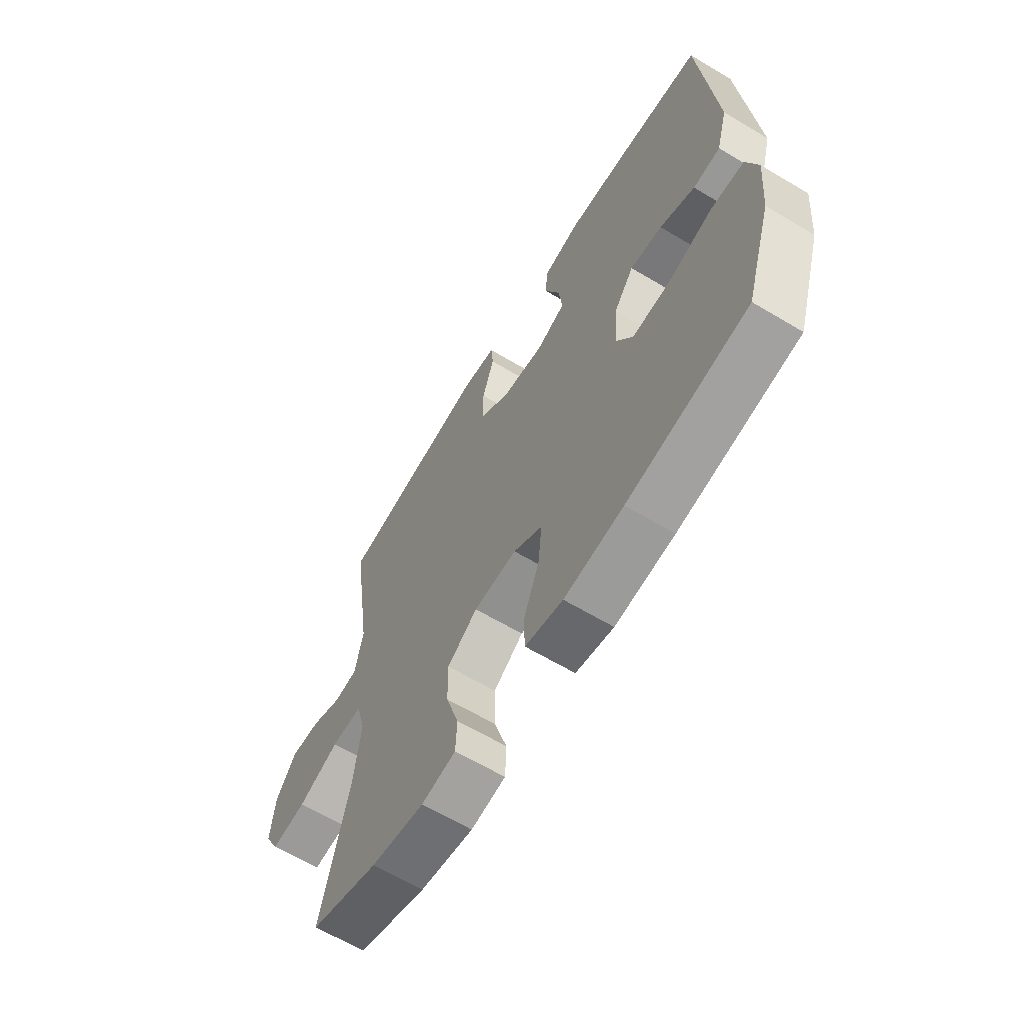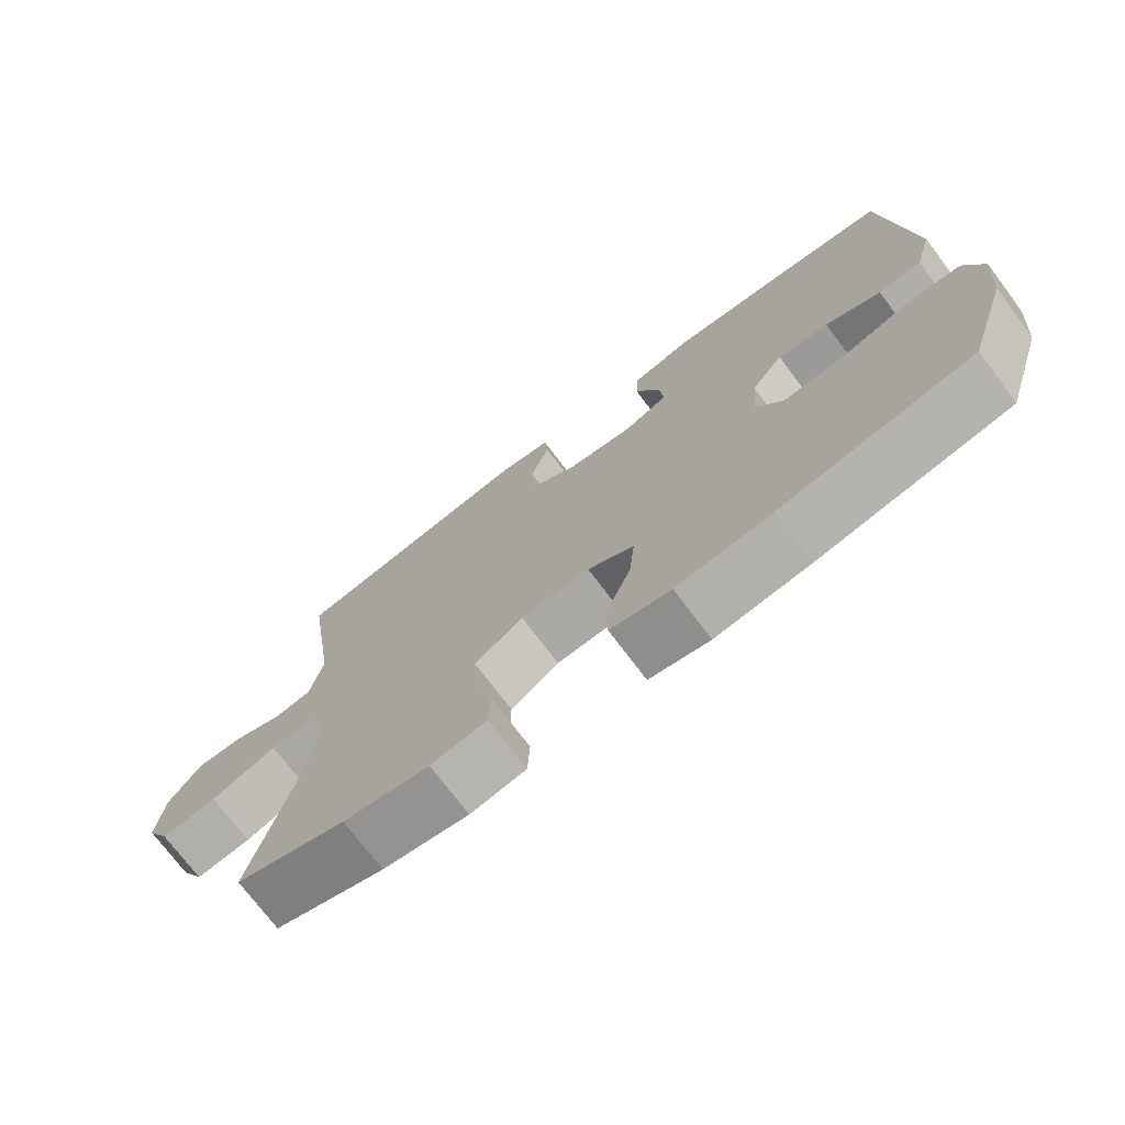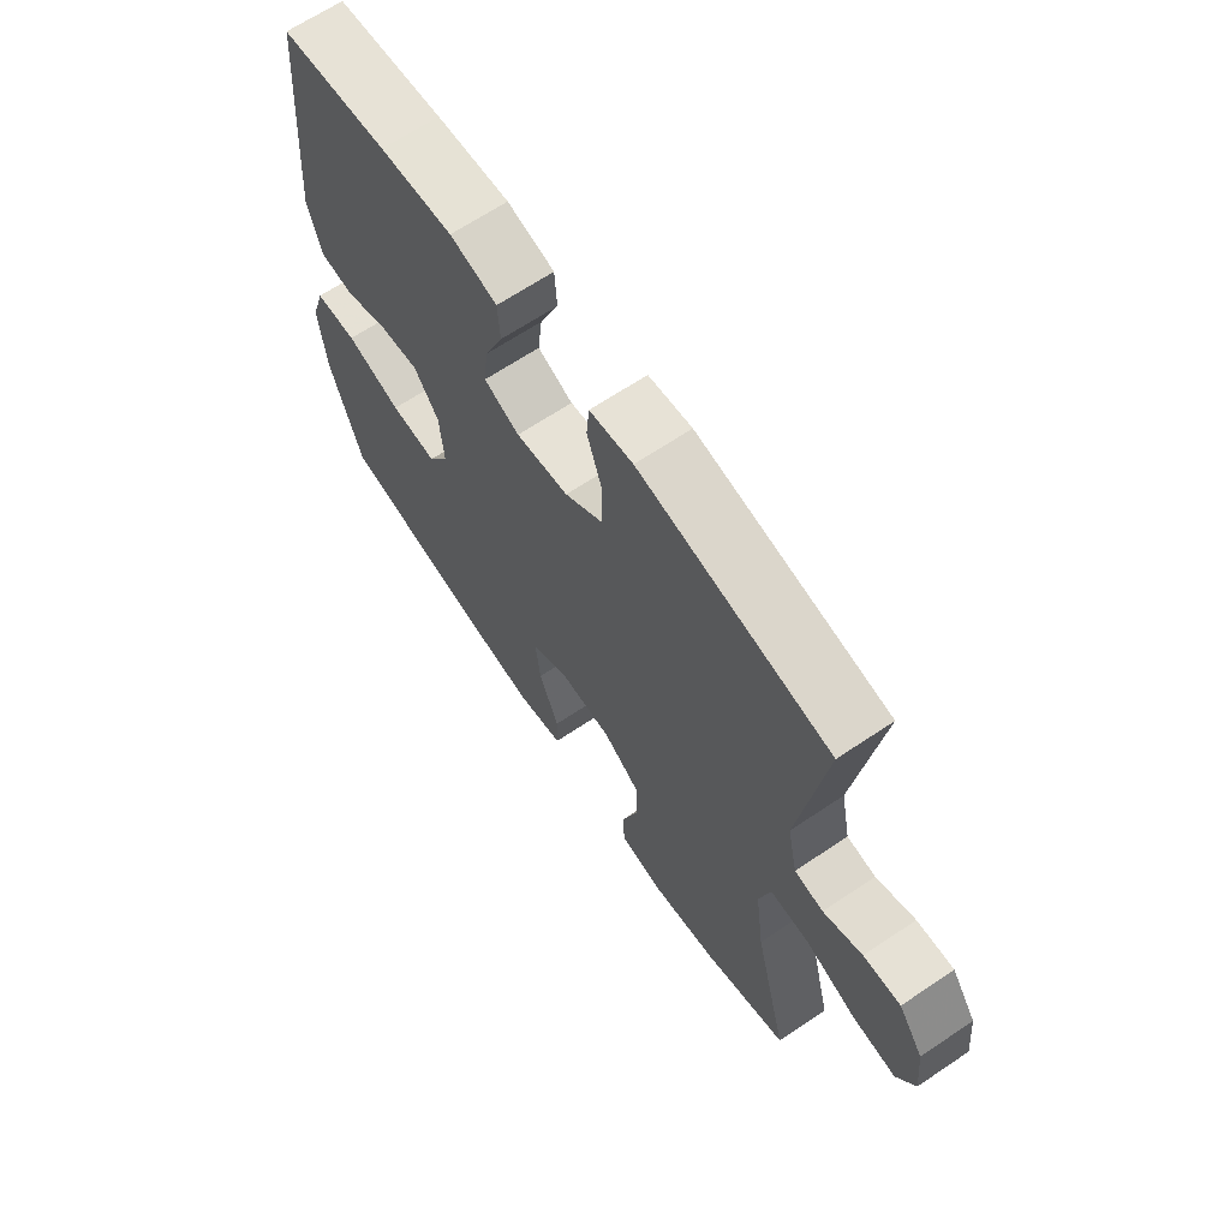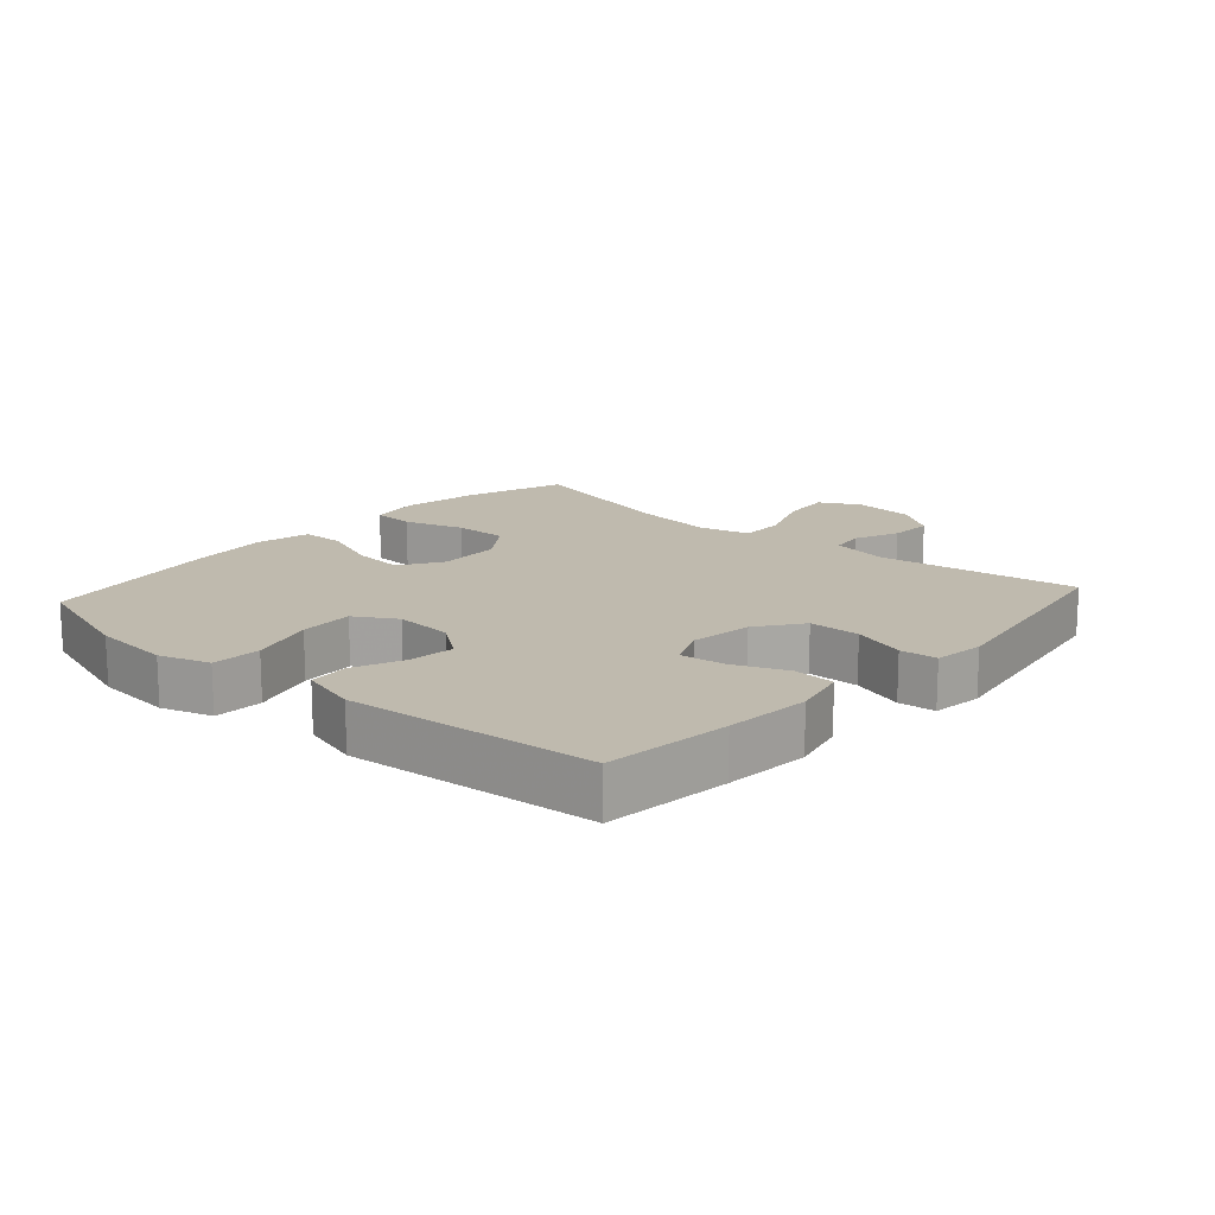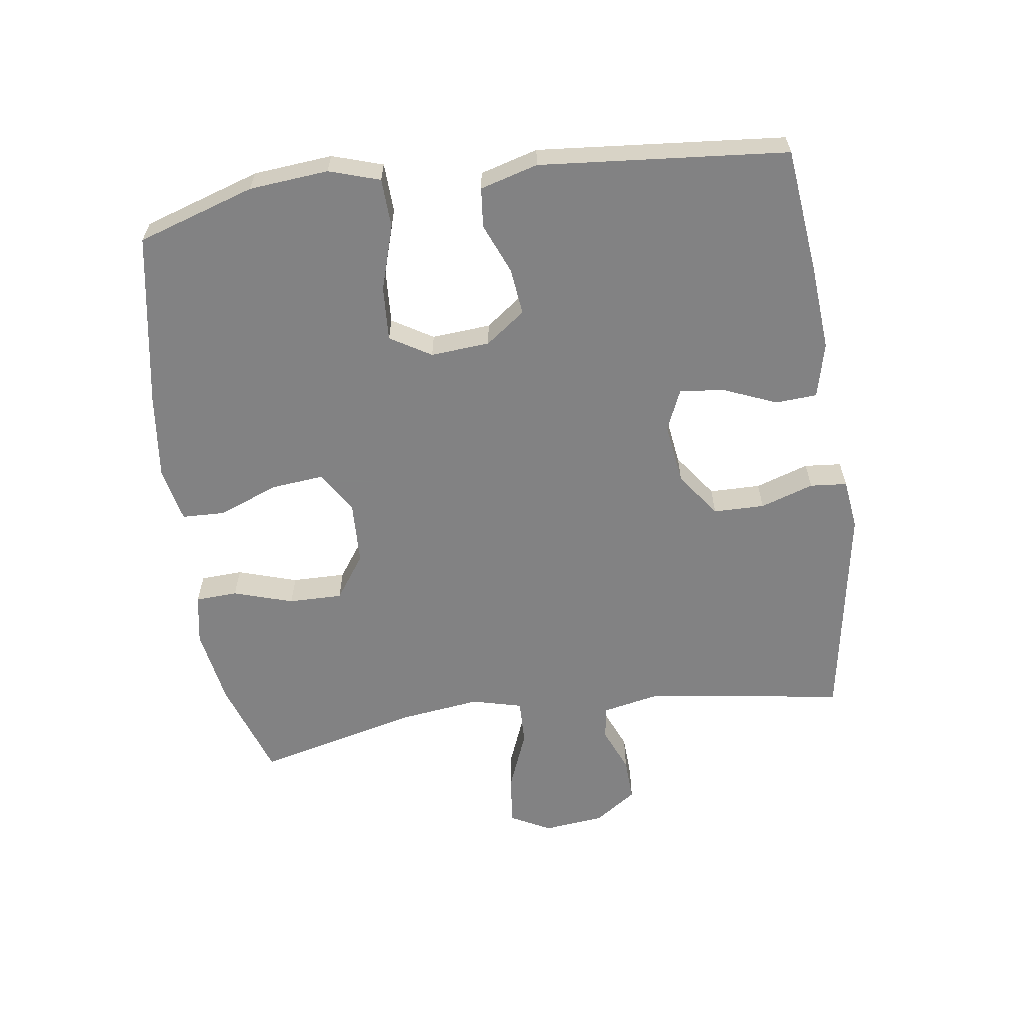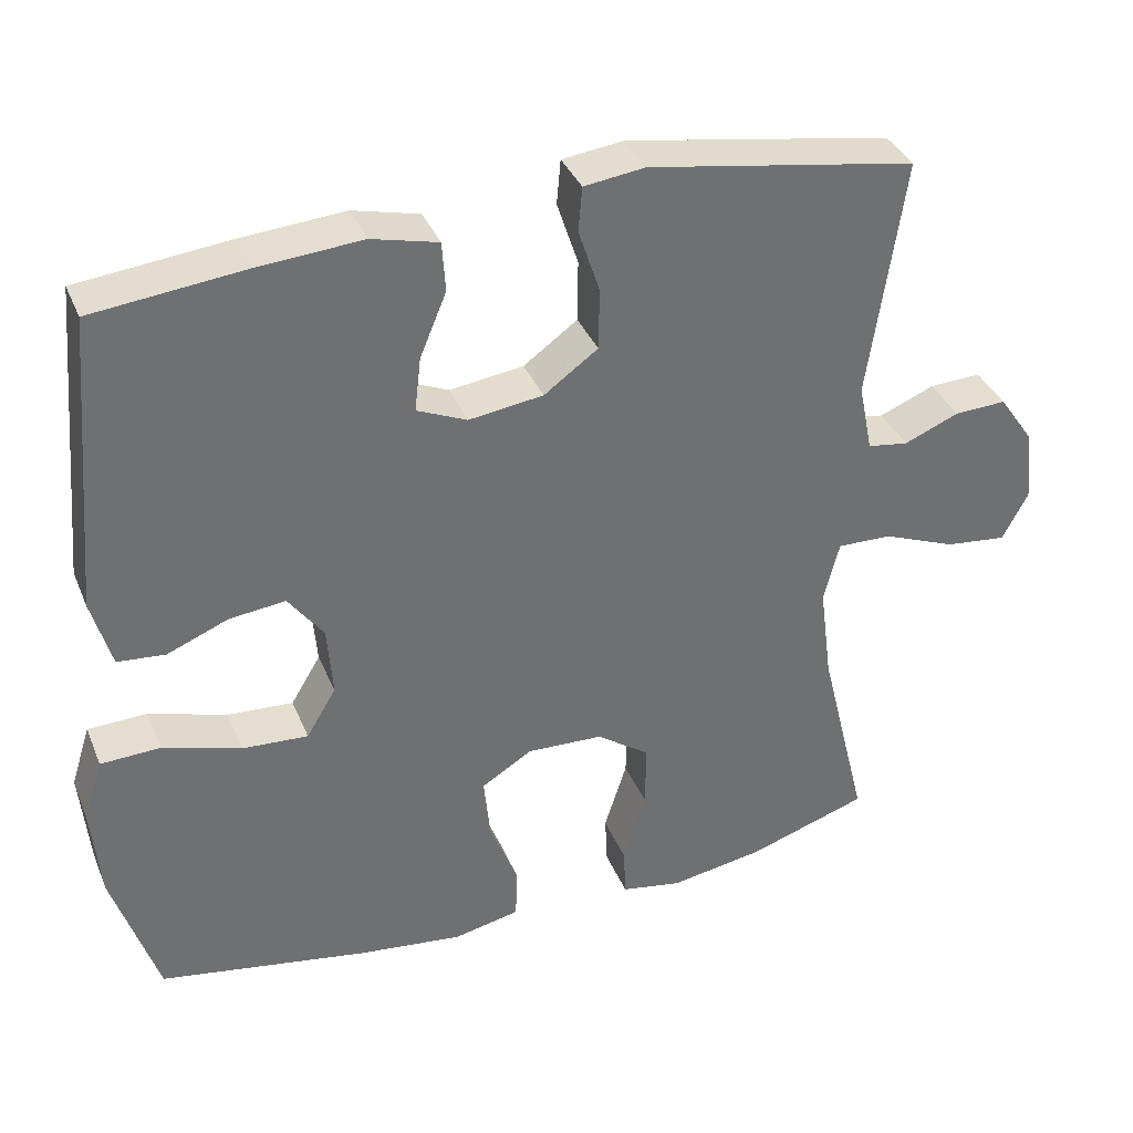
<metadata>
{"format":"obj","ext":"obj","renderer":"f3d","projection":"perspective","resolution":1024,"background":"white","views":[{"elev":-63.4,"azim":-121.2,"up":"+Z"},{"elev":-73.9,"azim":-143.0,"up":"+Z"},{"elev":66.2,"azim":56.0,"up":"+Z"},{"elev":15.5,"azim":-48.2,"up":"+Y"},{"elev":-60.9,"azim":-81.9,"up":"+Y"},{"elev":36.3,"azim":-20.7,"up":"+Z"}]}
</metadata>
<code>
v -0.5 0.07 0.5
v -0.306 0.07 0.521
v -0.174 0.07 0.531
v -0.089 0.07 0.51
v -0.085 0.07 0.446
v -0.119 0.07 0.364
v -0.127 0.07 0.295
v -0.063 0.07 0.267
v 0.032 0.07 0.28
v 0.101 0.07 0.33
v 0.102 0.07 0.409
v 0.075 0.07 0.491
v 0.08 0.07 0.548
v 0.158 0.07 0.558
v 0.5 0.07 0.5
v 0.455 0.07 0.192
v 0.473 0.07 0.104
v 0.525 0.07 0.096
v 0.595 0.07 0.125
v 0.662 0.07 0.128
v 0.707 0.07 0.063
v 0.717 0.07 -0.031
v 0.684 0.07 -0.093
v 0.605 0.07 -0.084
v 0.512 0.07 -0.047
v 0.442 0.07 -0.045
v 0.422 0.07 -0.123
v 0.438 0.07 -0.247
v 0.5 0.07 -0.5
v 0.346 0.07 -0.551
v 0.226 0.07 -0.571
v 0.148 0.07 -0.557
v 0.145 0.07 -0.492
v 0.174 0.07 -0.4
v 0.175 0.07 -0.317
v 0.107 0.07 -0.269
v 0.01 0.07 -0.265
v -0.055 0.07 -0.305
v -0.047 0.07 -0.386
v -0.011 0.07 -0.478
v -0.013 0.07 -0.545
v -0.098 0.07 -0.563
v -0.231 0.07 -0.547
v -0.5 0.07 -0.5
v -0.558 0.07 -0.319
v -0.569 0.07 -0.197
v -0.544 0.07 -0.119
v -0.468 0.07 -0.116
v -0.368 0.07 -0.147
v -0.284 0.07 -0.152
v -0.246 0.07 -0.089
v -0.253 0.07 0.002
v -0.298 0.07 0.063
v -0.37 0.07 0.055
v -0.448 0.07 0.023
v -0.509 0.07 0.029
v -0.534 0.07 0.118
v -0.5 0 0.5
v -0.306 0 0.521
v -0.174 0 0.531
v -0.089 0 0.51
v -0.085 0 0.446
v -0.119 0 0.364
v -0.127 0 0.295
v -0.063 0 0.267
v 0.032 0 0.28
v 0.101 0 0.33
v 0.102 0 0.409
v 0.075 0 0.491
v 0.08 0 0.548
v 0.158 0 0.558
v 0.5 0 0.5
v 0.455 0 0.192
v 0.473 0 0.104
v 0.525 0 0.096
v 0.595 0 0.125
v 0.662 0 0.128
v 0.707 0 0.063
v 0.717 0 -0.031
v 0.684 0 -0.093
v 0.605 0 -0.084
v 0.512 0 -0.047
v 0.442 0 -0.045
v 0.422 0 -0.123
v 0.438 0 -0.247
v 0.5 0 -0.5
v 0.346 0 -0.551
v 0.226 0 -0.571
v 0.148 0 -0.557
v 0.145 0 -0.492
v 0.174 0 -0.4
v 0.175 0 -0.317
v 0.107 0 -0.269
v 0.01 0 -0.265
v -0.055 0 -0.305
v -0.047 0 -0.386
v -0.011 0 -0.478
v -0.013 0 -0.545
v -0.098 0 -0.563
v -0.231 0 -0.547
v -0.5 0 -0.5
v -0.558 0 -0.319
v -0.569 0 -0.197
v -0.544 0 -0.119
v -0.468 0 -0.116
v -0.368 0 -0.147
v -0.284 0 -0.152
v -0.246 0 -0.089
v -0.253 0 0.002
v -0.298 0 0.063
v -0.37 0 0.055
v -0.448 0 0.023
v -0.509 0 0.029
v -0.534 0 0.118
f 4 5 6
f 3 4 6
f 2 3 6
f 1 2 6
f 57 1 6
f 56 57 6
f 55 56 6
f 54 55 6
f 53 54 6 7
f 52 53 7 8
f 51 52 8 9
f 50 51 9 10
f 47 48 49
f 46 47 49
f 45 46 49
f 44 45 49
f 43 44 49
f 42 43 49
f 41 42 49
f 40 41 49
f 39 40 49
f 38 39 49 50
f 37 38 50 10
f 32 33 34
f 31 32 34
f 30 31 34
f 29 30 34
f 28 29 34
f 27 28 34 35
f 26 27 35 36
f 23 24 25
f 22 23 25
f 21 22 25
f 20 21 25
f 19 20 25
f 18 19 25
f 17 18 25 26
f 36 37 10
f 26 36 10
f 17 26 10
f 16 17 10
f 14 15 16
f 13 14 16
f 12 13 16
f 11 12 16
f 10 11 16
f 63 62 61
f 63 61 60
f 63 60 59
f 63 59 58
f 63 58 114
f 63 114 113
f 63 113 112
f 63 112 111
f 64 63 111 110
f 65 64 110 109
f 66 65 109 108
f 67 66 108 107
f 106 105 104
f 106 104 103
f 106 103 102
f 106 102 101
f 106 101 100
f 106 100 99
f 106 99 98
f 106 98 97
f 106 97 96
f 107 106 96 95
f 67 107 95 94
f 91 90 89
f 91 89 88
f 91 88 87
f 91 87 86
f 91 86 85
f 92 91 85 84
f 93 92 84 83
f 82 81 80
f 82 80 79
f 82 79 78
f 82 78 77
f 82 77 76
f 82 76 75
f 83 82 75 74
f 67 94 93
f 67 93 83
f 67 83 74
f 67 74 73
f 73 72 71
f 73 71 70
f 73 70 69
f 73 69 68
f 73 68 67
f 1 58 59 2
f 2 59 60 3
f 3 60 61 4
f 4 61 62 5
f 5 62 63 6
f 6 63 64 7
f 7 64 65 8
f 8 65 66 9
f 9 66 67 10
f 10 67 68 11
f 11 68 69 12
f 12 69 70 13
f 13 70 71 14
f 14 71 72 15
f 15 72 73 16
f 16 73 74 17
f 17 74 75 18
f 18 75 76 19
f 19 76 77 20
f 20 77 78 21
f 21 78 79 22
f 22 79 80 23
f 23 80 81 24
f 24 81 82 25
f 25 82 83 26
f 26 83 84 27
f 27 84 85 28
f 28 85 86 29
f 29 86 87 30
f 30 87 88 31
f 31 88 89 32
f 32 89 90 33
f 33 90 91 34
f 34 91 92 35
f 35 92 93 36
f 36 93 94 37
f 37 94 95 38
f 38 95 96 39
f 39 96 97 40
f 40 97 98 41
f 41 98 99 42
f 42 99 100 43
f 43 100 101 44
f 44 101 102 45
f 45 102 103 46
f 46 103 104 47
f 47 104 105 48
f 48 105 106 49
f 49 106 107 50
f 50 107 108 51
f 51 108 109 52
f 52 109 110 53
f 53 110 111 54
f 54 111 112 55
f 55 112 113 56
f 56 113 114 57
f 57 114 58 1

</code>
